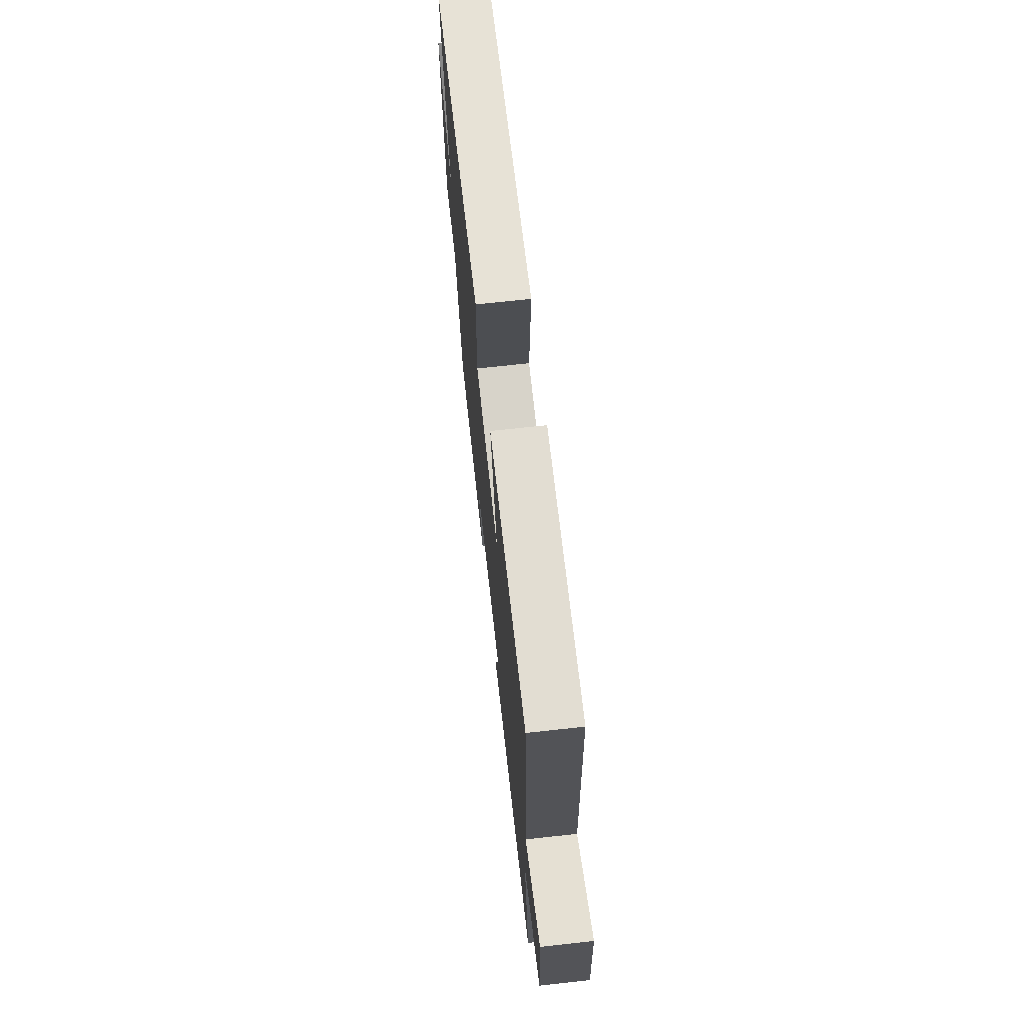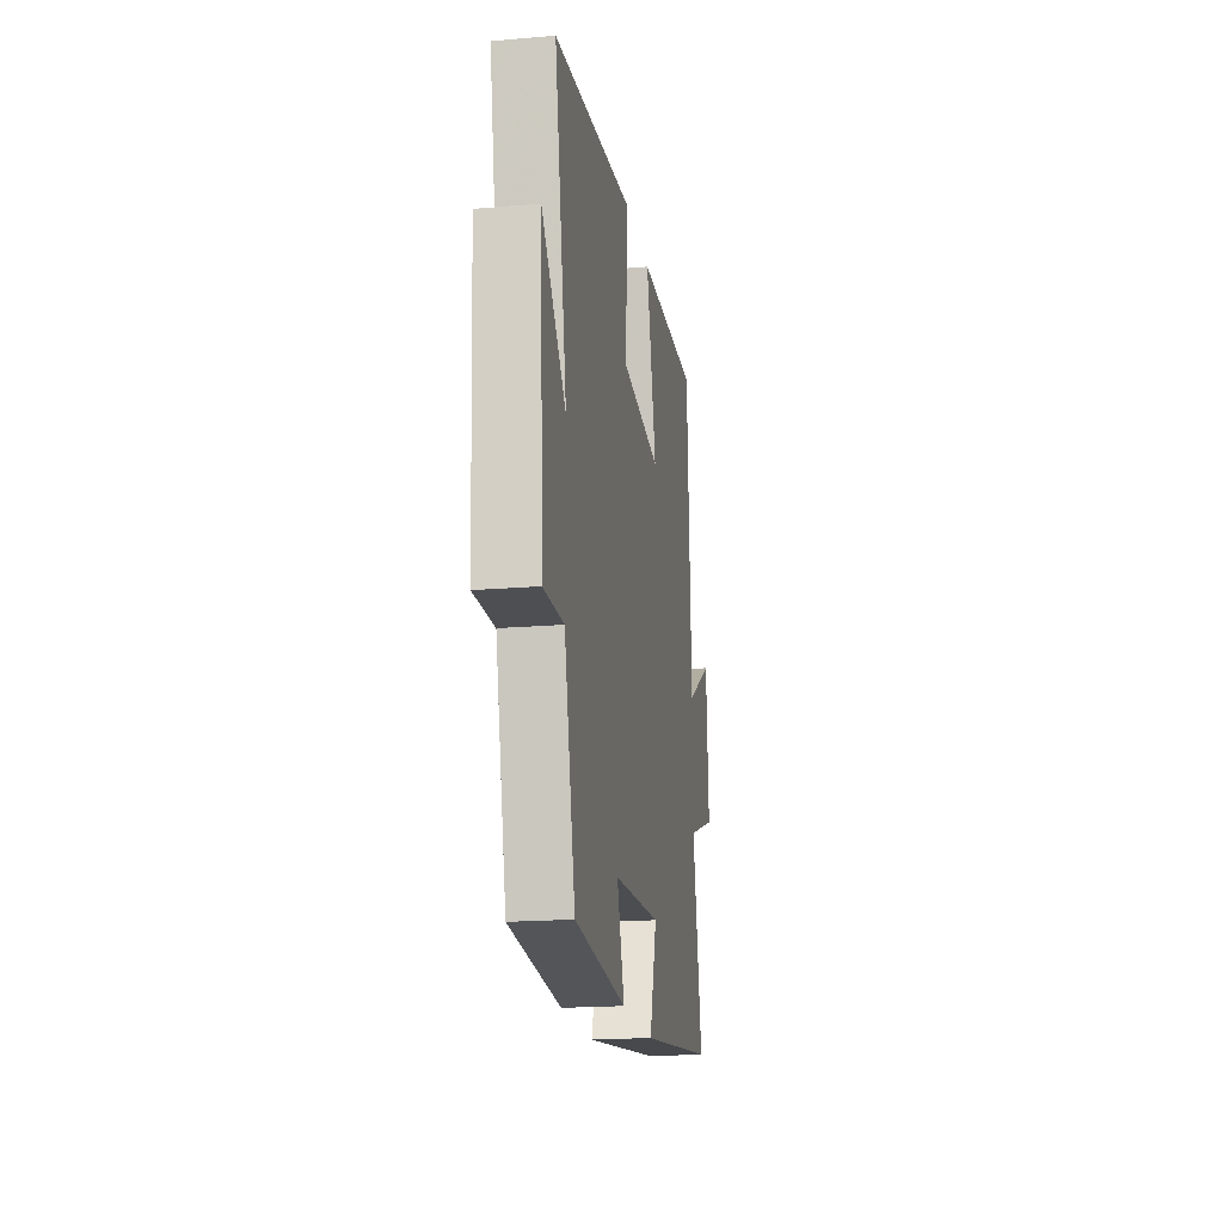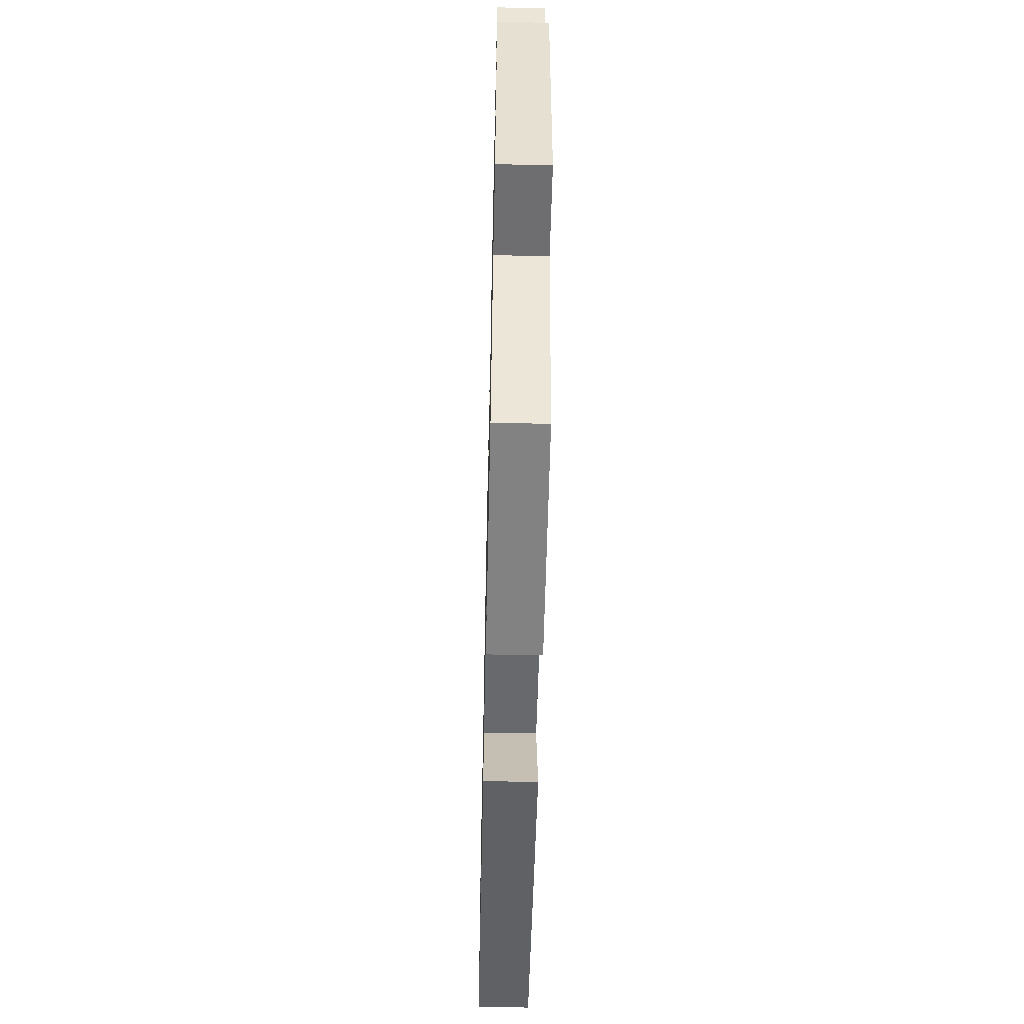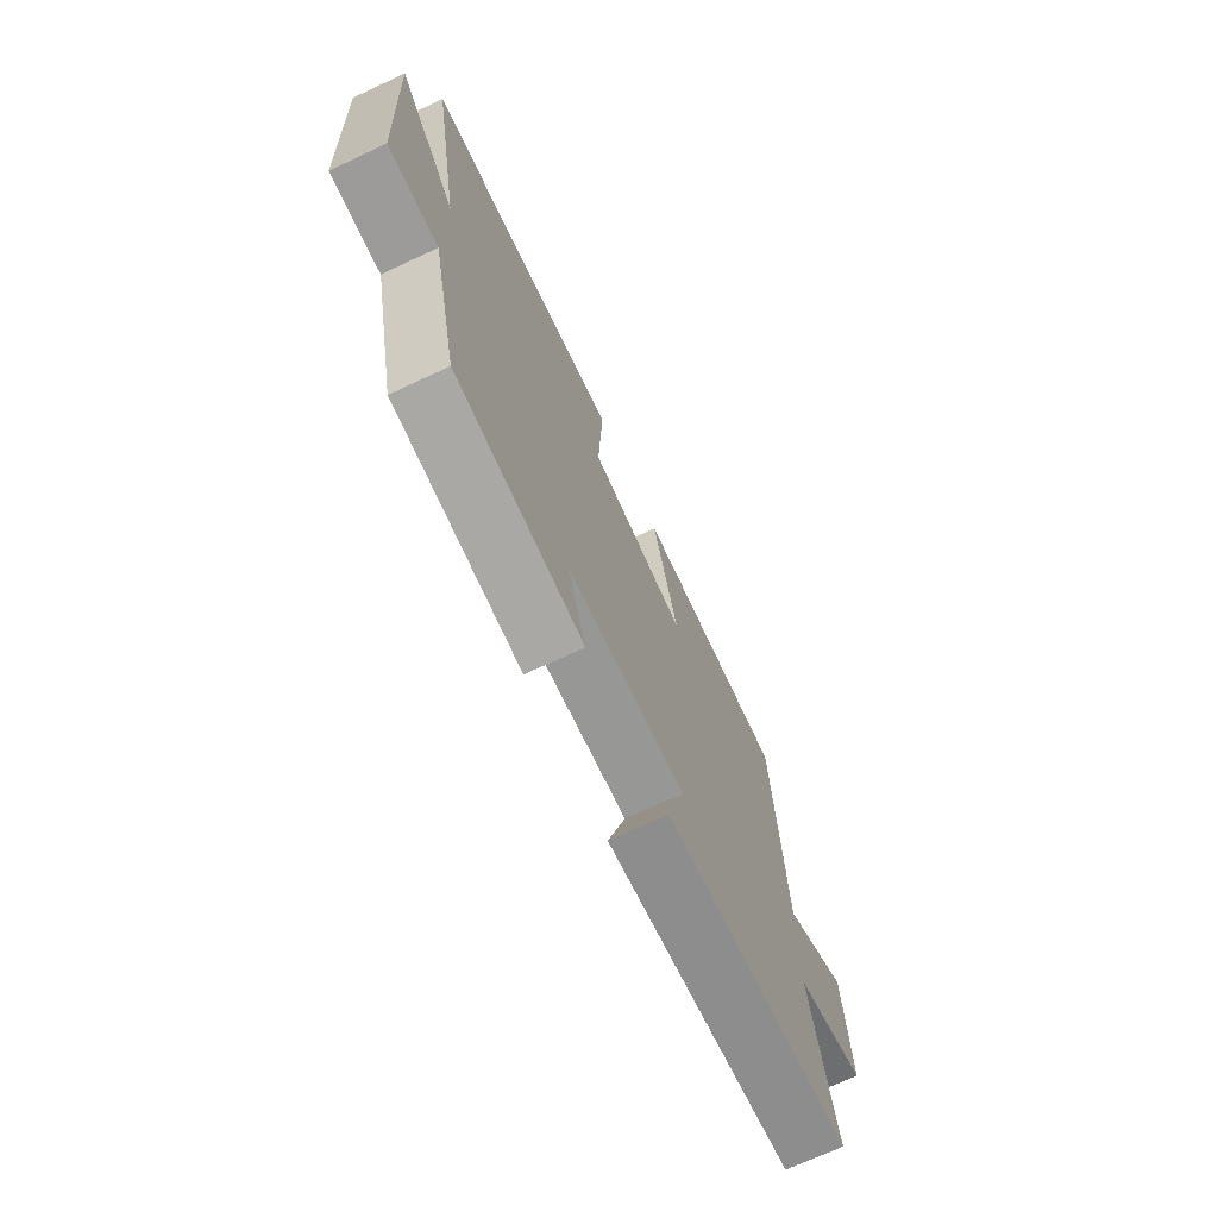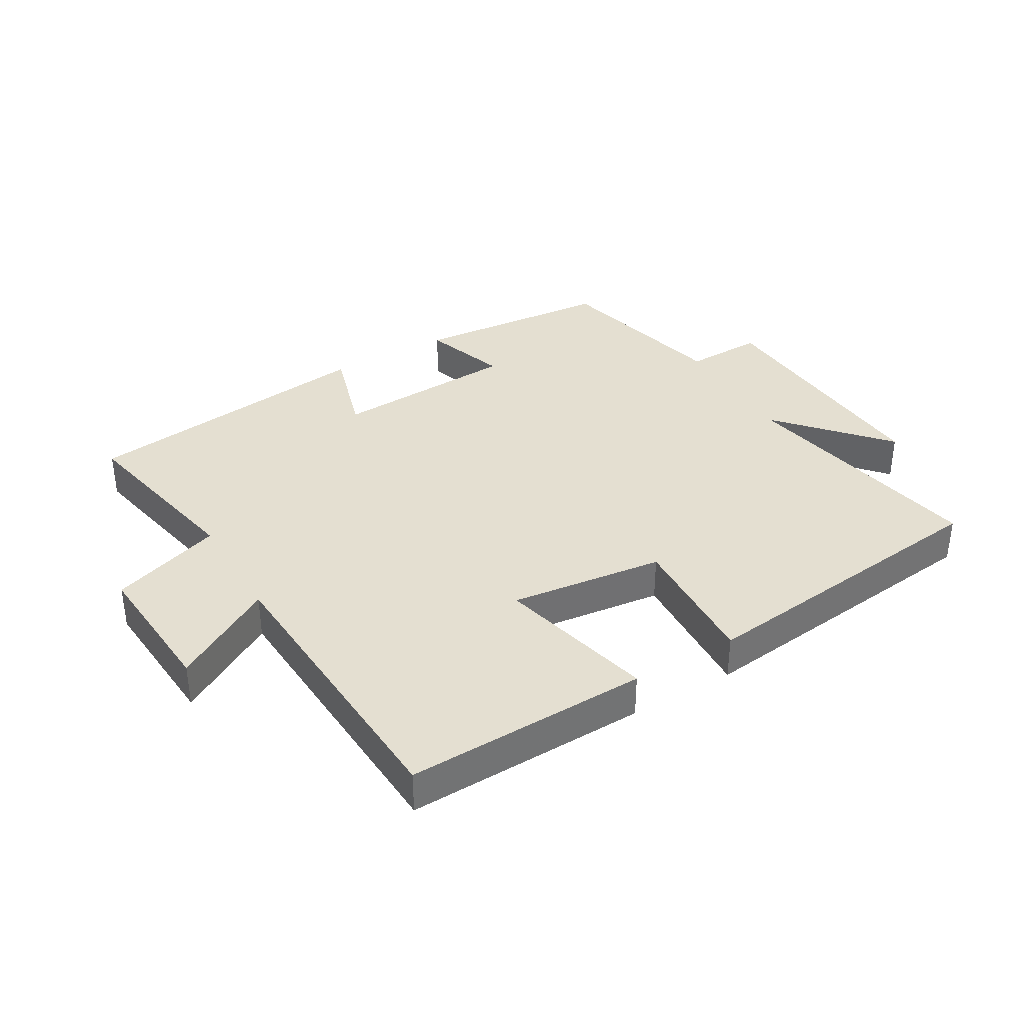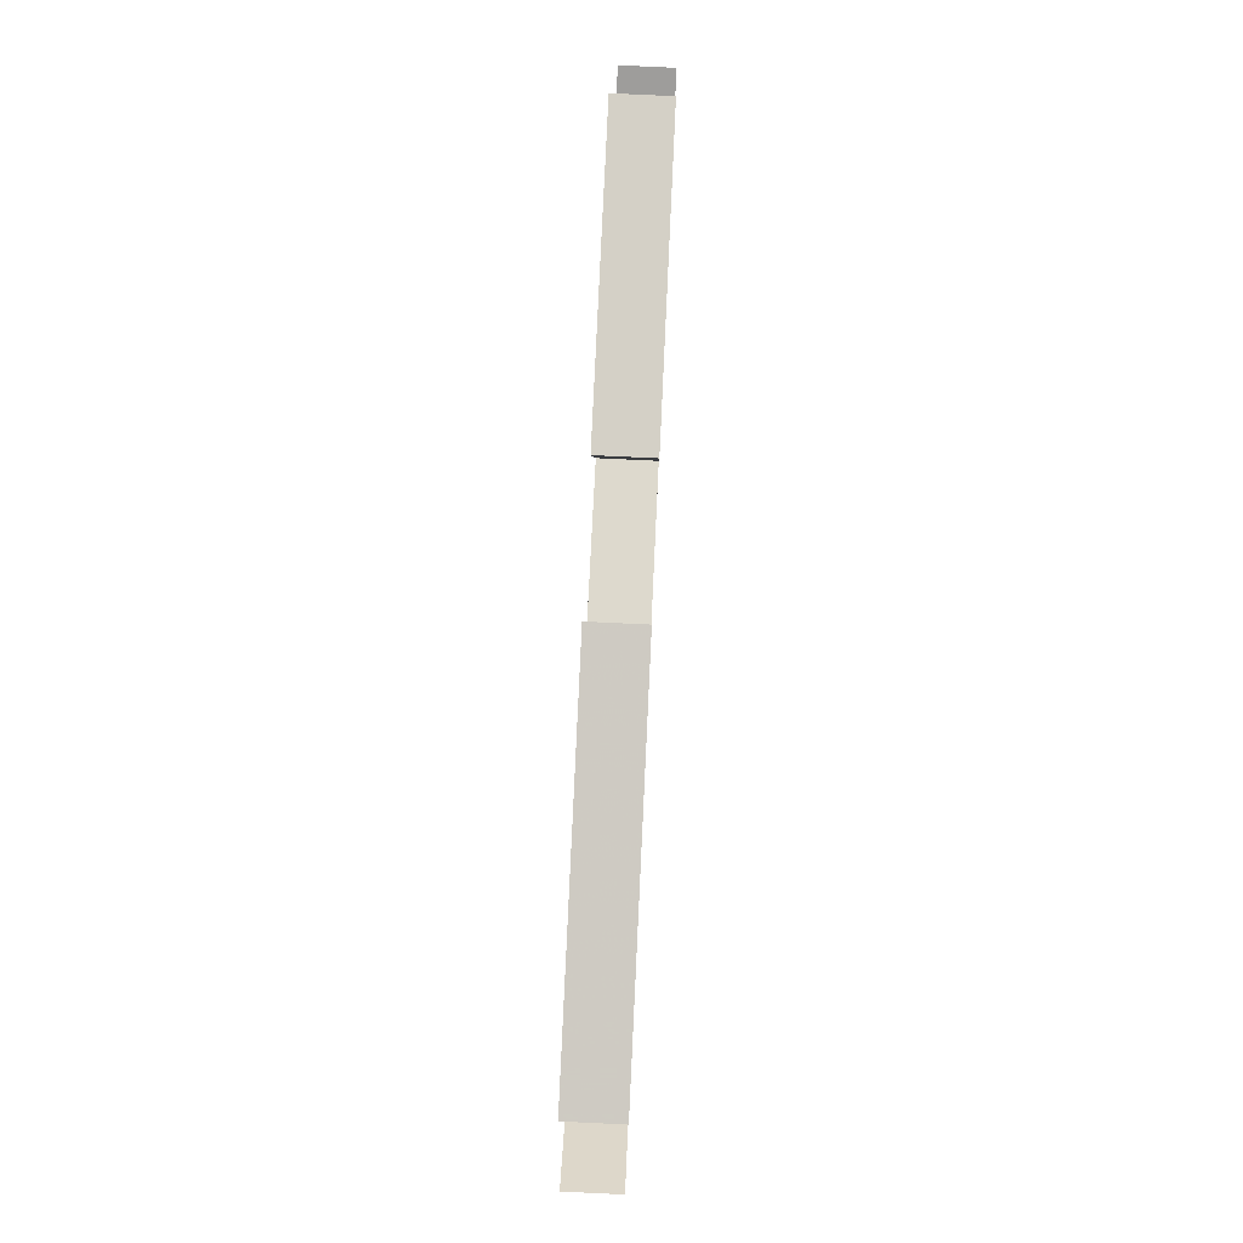
<metadata>
{"format":"obj","ext":"obj","renderer":"f3d","projection":"perspective","resolution":1024,"background":"white","views":[{"elev":69.6,"azim":-96.3,"up":"+Z"},{"elev":-19.0,"azim":99.1,"up":"+Z"},{"elev":-55.8,"azim":88.7,"up":"+Z"},{"elev":-70.8,"azim":114.9,"up":"+Z"},{"elev":36.6,"azim":-30.5,"up":"+Y"},{"elev":79.1,"azim":92.7,"up":"+Z"}]}
</metadata>
<code>
v -0.559 0.07 -0.441
v -0.5 0.07 -0.15
v -0.677 0.07 -0.09
v -0.661 0.07 0.136
v -0.5 0.07 0.042
v -0.475 0.07 0.51
v -0.09 0.07 0.5
v -0.151 0.07 0.25
v 0.093 0.07 0.28
v 0.082 0.07 0.5
v 0.575 0.07 0.444
v 0.5 0.07 0.042
v 0.647 0.07 0.209
v 0.625 0.07 -0.189
v 0.5 0.07 -0.186
v 0.433 0.07 -0.472
v 0.117 0.07 -0.5
v 0.162 0.07 -0.366
v -0.132 0.07 -0.35
v -0.087 0.07 -0.5
v -0.559 0 -0.441
v -0.5 0 -0.15
v -0.677 0 -0.09
v -0.661 0 0.136
v -0.5 0 0.042
v -0.475 0 0.51
v -0.09 0 0.5
v -0.151 0 0.25
v 0.093 0 0.28
v 0.082 0 0.5
v 0.575 0 0.444
v 0.5 0 0.042
v 0.647 0 0.209
v 0.625 0 -0.189
v 0.5 0 -0.186
v 0.433 0 -0.472
v 0.117 0 -0.5
v 0.162 0 -0.366
v -0.132 0 -0.35
v -0.087 0 -0.5
f 19 20 1 2
f 18 19 2
f 15 16 17 18
f 15 18 2 3
f 12 13 14 15
f 12 15 3
f 9 10 11 12
f 8 9 12 3
f 5 6 7 8
f 5 8 3
f 3 4 5
f 22 21 40 39
f 22 39 38
f 38 37 36 35
f 23 22 38 35
f 35 34 33 32
f 23 35 32
f 32 31 30 29
f 23 32 29 28
f 28 27 26 25
f 23 28 25
f 25 24 23
f 1 21 22 2
f 2 22 23 3
f 3 23 24 4
f 4 24 25 5
f 5 25 26 6
f 6 26 27 7
f 7 27 28 8
f 8 28 29 9
f 9 29 30 10
f 10 30 31 11
f 11 31 32 12
f 12 32 33 13
f 13 33 34 14
f 14 34 35 15
f 15 35 36 16
f 16 36 37 17
f 17 37 38 18
f 18 38 39 19
f 19 39 40 20
f 20 40 21 1

</code>
